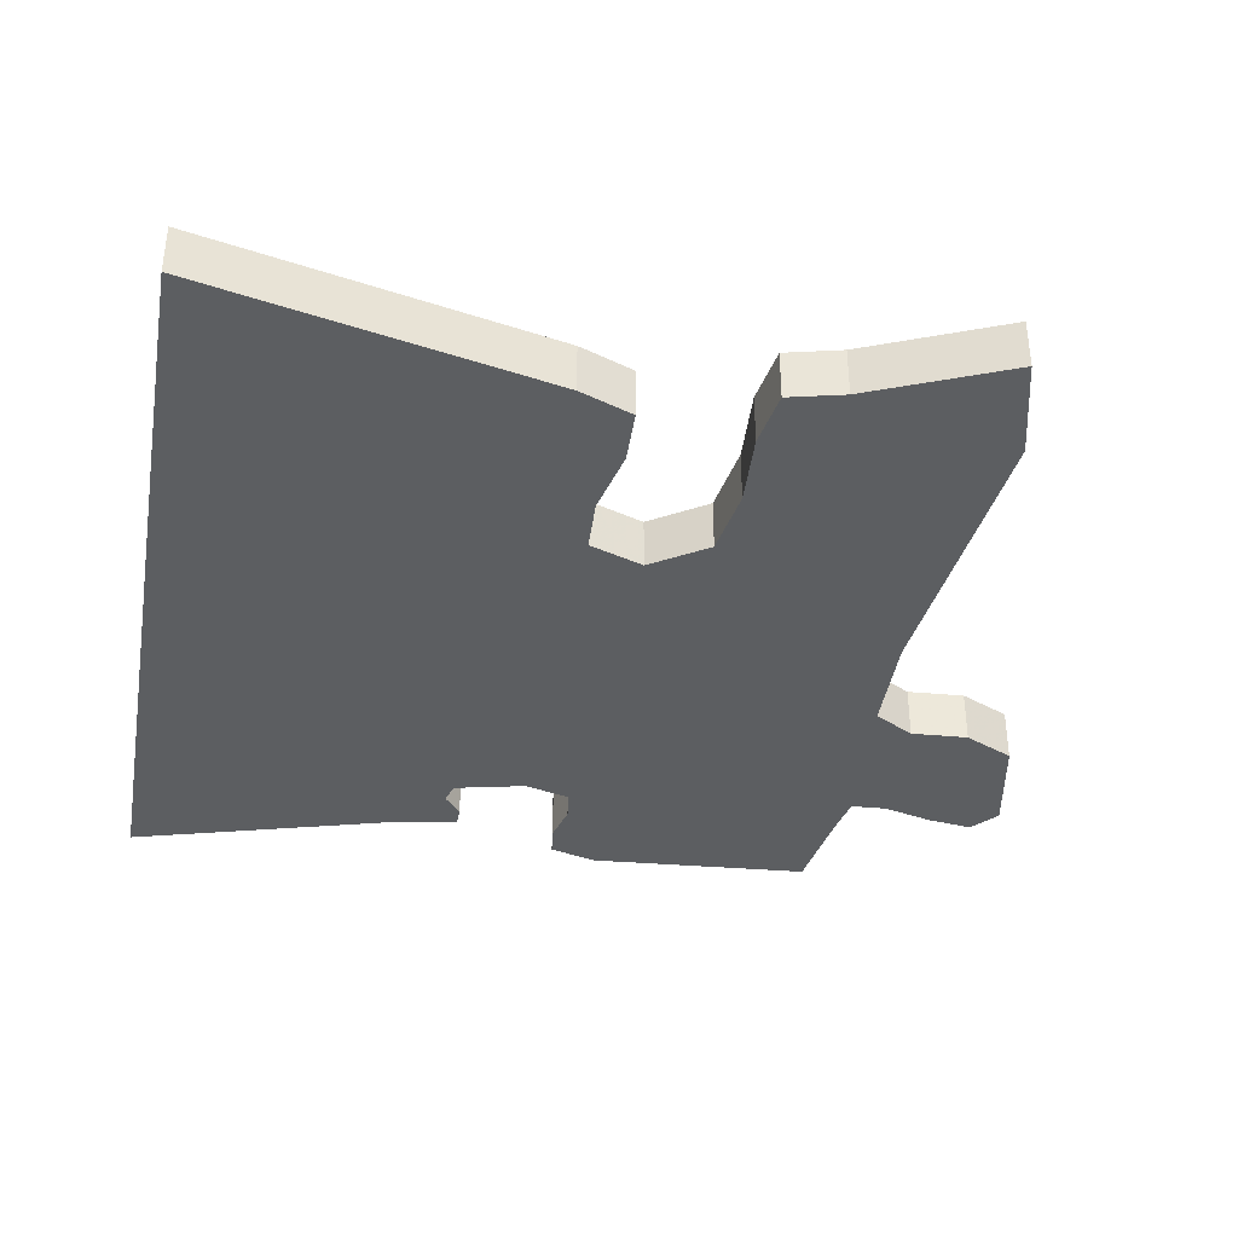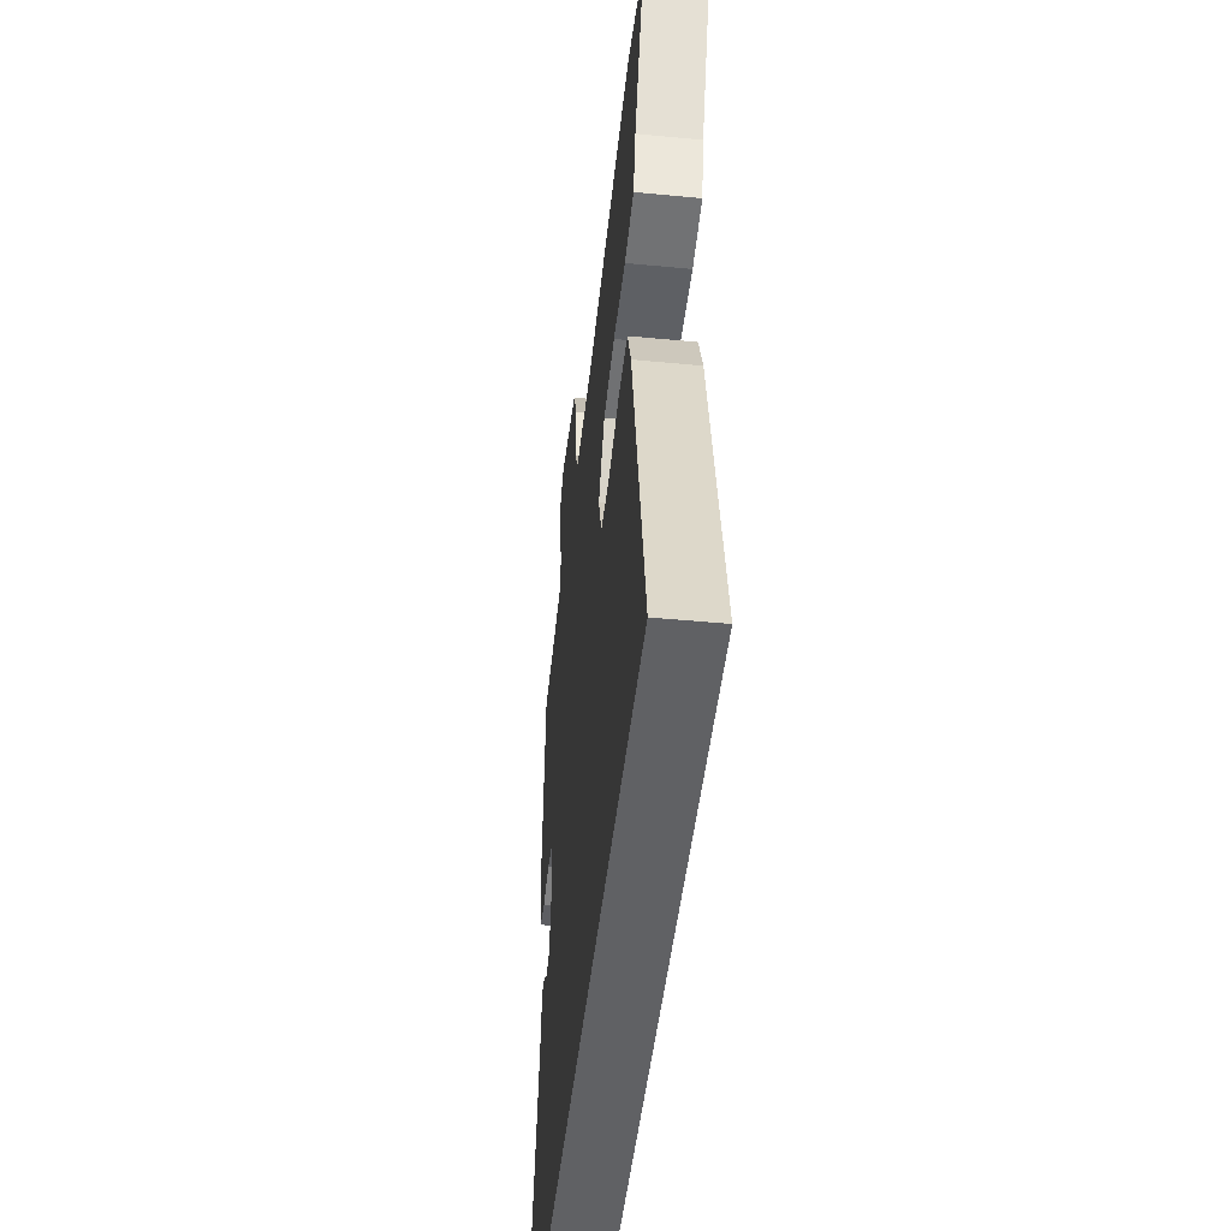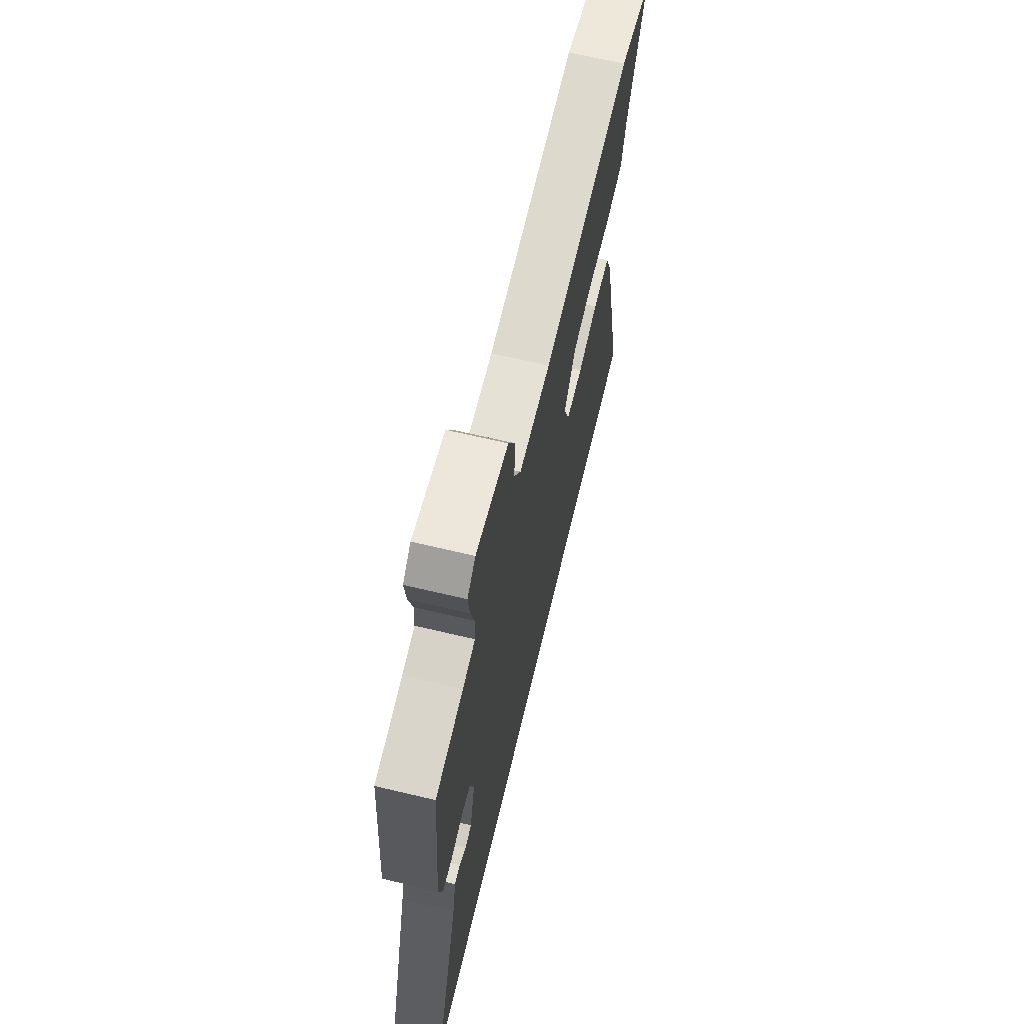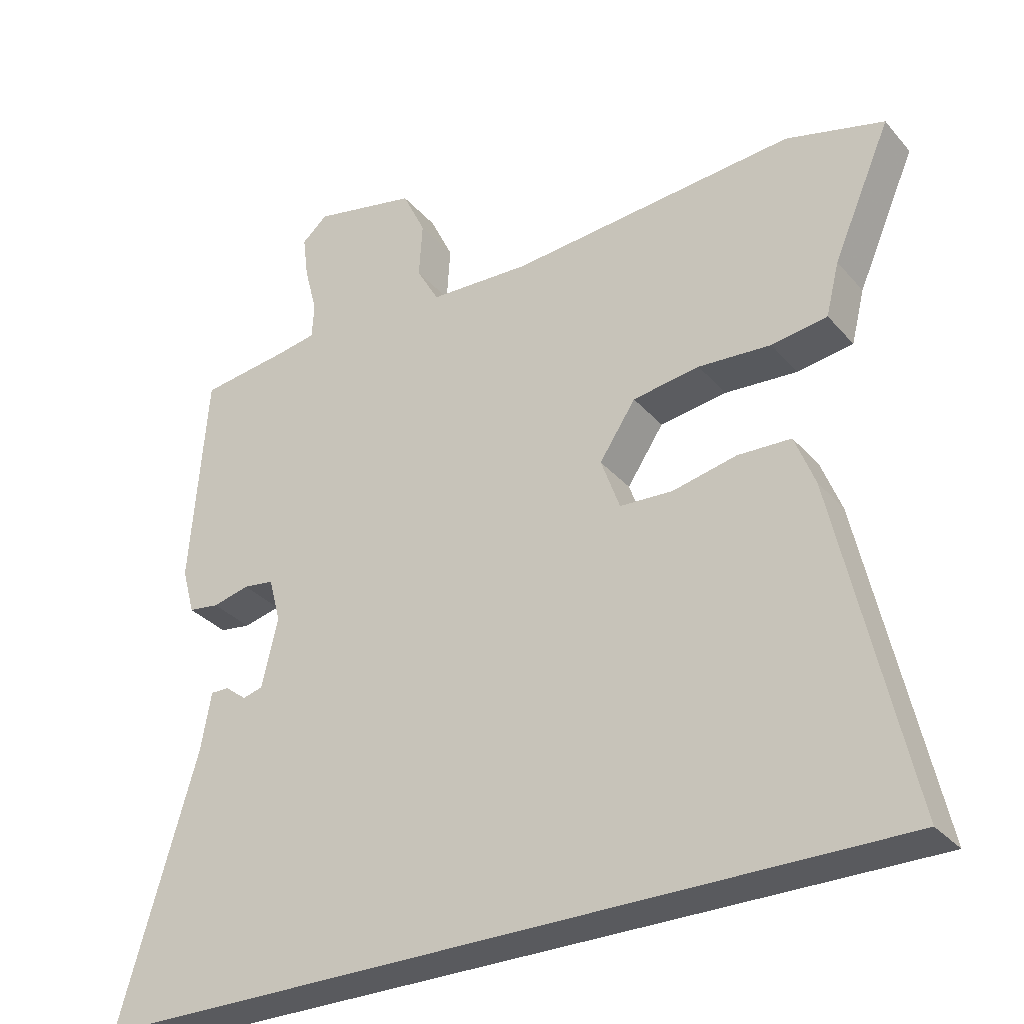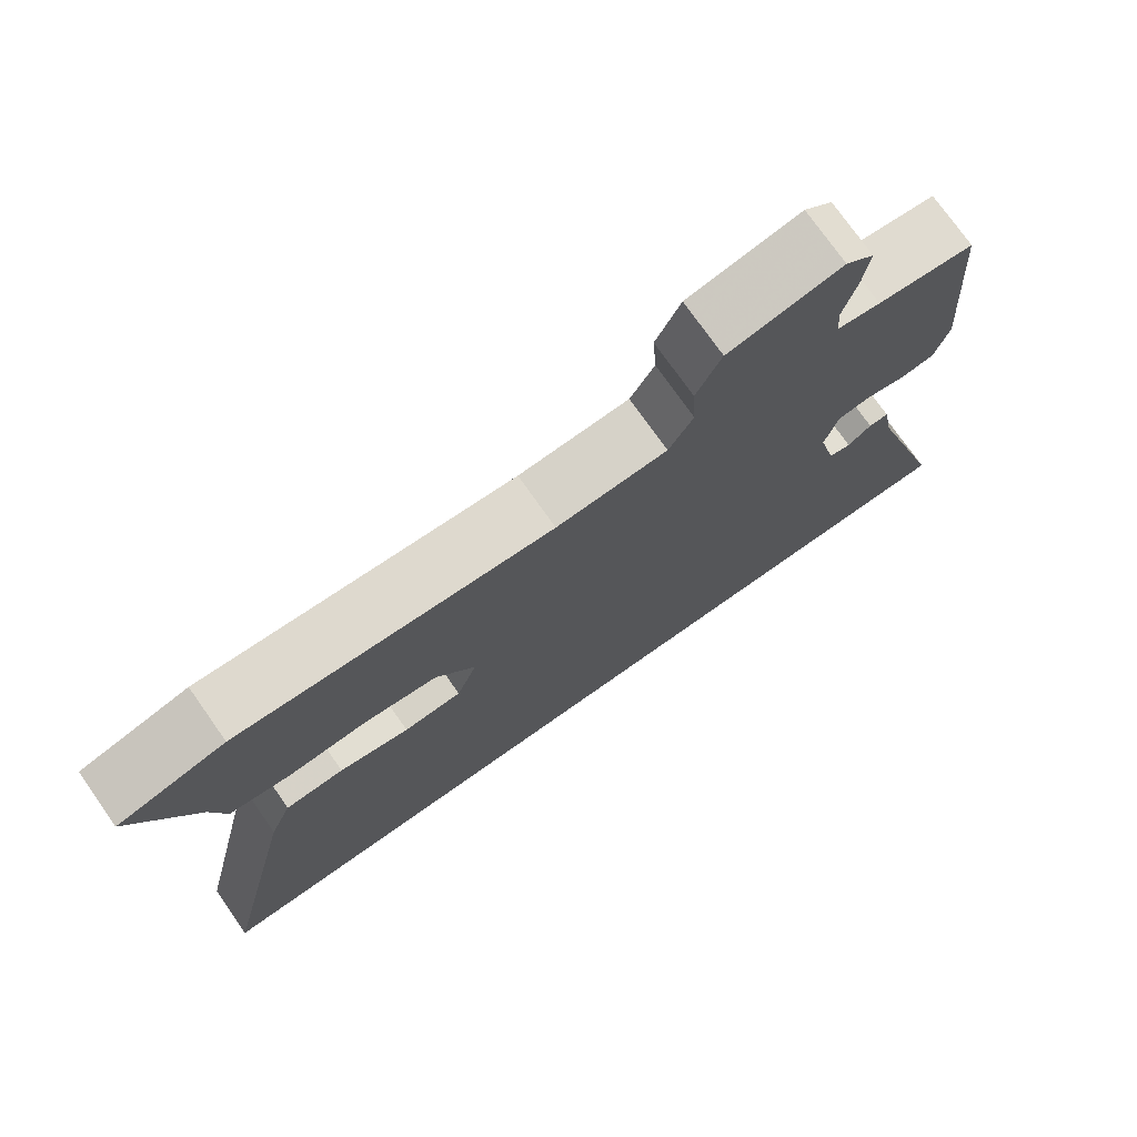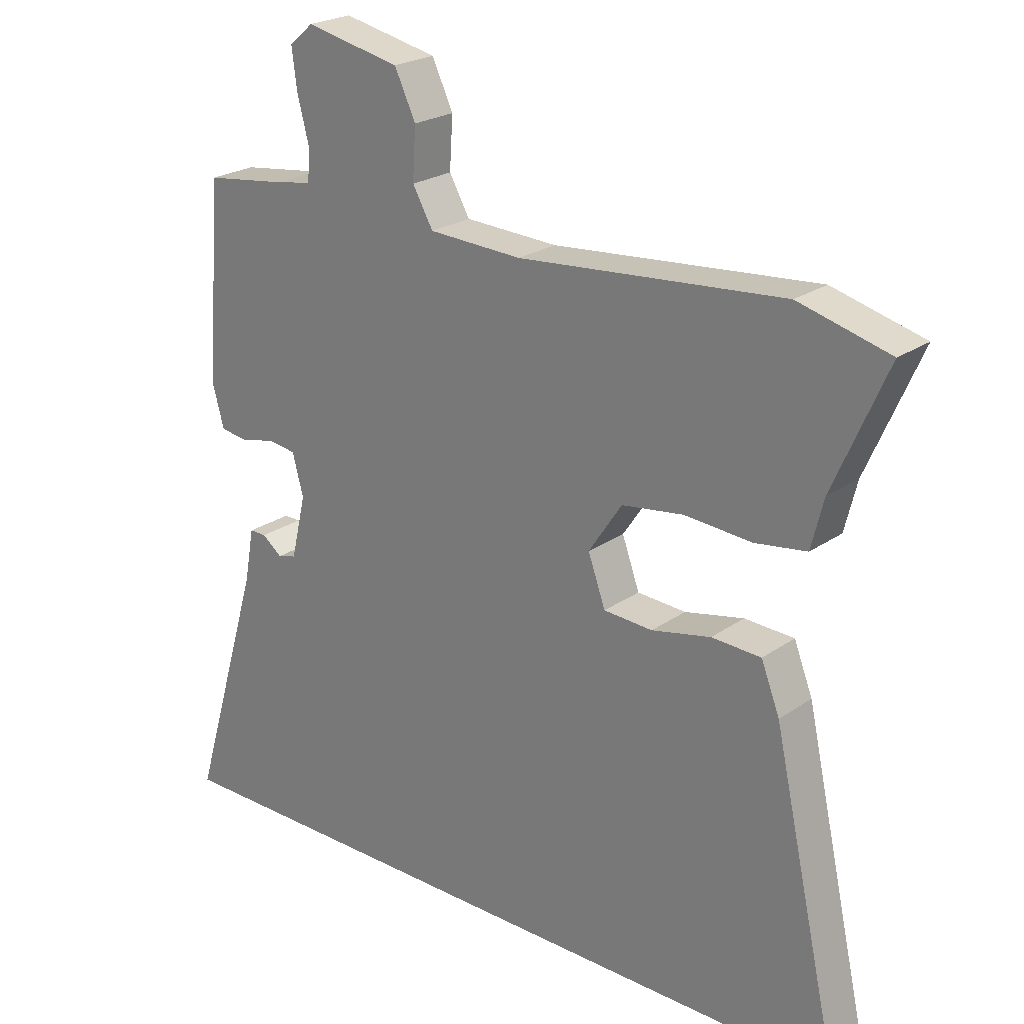
<metadata>
{"format":"obj","ext":"obj","renderer":"f3d","projection":"perspective","resolution":1024,"background":"white","views":[{"elev":-37.3,"azim":-100.4,"up":"+Y"},{"elev":-46.9,"azim":-96.2,"up":"+Z"},{"elev":66.7,"azim":103.4,"up":"+Z"},{"elev":-31.7,"azim":-146.6,"up":"+Z"},{"elev":75.2,"azim":-35.2,"up":"+Z"},{"elev":23.4,"azim":-139.2,"up":"+Z"}]}
</metadata>
<code>
v 0.583 0.07 -0.5
v -0.576 0.07 -0.5
v -0.47 0.07 -0.026
v -0.441 0.07 0.048
v -0.364 0.07 0.051
v -0.272 0.07 0.031
v -0.196 0.07 0.035
v -0.169 0.07 0.11
v -0.221 0.07 0.188
v -0.317 0.07 0.202
v -0.421 0.07 0.195
v -0.501 0.07 0.207
v -0.52 0.07 0.283
v -0.603 0.07 0.473
v -0.462 0.07 0.51
v -0.051 0.07 0.474
v 0.094 0.07 0.48
v 0.126 0.07 0.536
v 0.121 0.07 0.615
v 0.154 0.07 0.684
v 0.302 0.07 0.715
v 0.339 0.07 0.683
v 0.331 0.07 0.621
v 0.313 0.07 0.552
v 0.316 0.07 0.502
v 0.373 0.07 0.492
v 0.5 0.07 0.475
v 0.524 0.07 0.169
v 0.506 0.07 0.103
v 0.462 0.07 0.097
v 0.409 0.07 0.11
v 0.365 0.07 0.104
v 0.348 0.07 0.04
v 0.371 0.07 -0.058
v 0.4 0.07 -0.066
v 0.431 0.07 -0.042
v 0.457 0.07 -0.042
v 0.472 0.07 -0.125
v 0.583 0 -0.5
v -0.576 0 -0.5
v -0.47 0 -0.026
v -0.441 0 0.048
v -0.364 0 0.051
v -0.272 0 0.031
v -0.196 0 0.035
v -0.169 0 0.11
v -0.221 0 0.188
v -0.317 0 0.202
v -0.421 0 0.195
v -0.501 0 0.207
v -0.52 0 0.283
v -0.603 0 0.473
v -0.462 0 0.51
v -0.051 0 0.474
v 0.094 0 0.48
v 0.126 0 0.536
v 0.121 0 0.615
v 0.154 0 0.684
v 0.302 0 0.715
v 0.339 0 0.683
v 0.331 0 0.621
v 0.313 0 0.552
v 0.316 0 0.502
v 0.373 0 0.492
v 0.5 0 0.475
v 0.524 0 0.169
v 0.506 0 0.103
v 0.462 0 0.097
v 0.409 0 0.11
v 0.365 0 0.104
v 0.348 0 0.04
v 0.371 0 -0.058
v 0.4 0 -0.066
v 0.431 0 -0.042
v 0.457 0 -0.042
v 0.472 0 -0.125
f 35 36 37 38
f 2 3 4
f 1 2 4
f 38 1 4
f 35 38 4
f 34 35 4
f 29 30 31
f 28 29 31
f 27 28 31
f 26 27 31
f 25 26 31 32
f 22 23 24
f 21 22 24
f 20 21 24
f 19 20 24
f 18 19 24
f 17 18 24 25
f 13 14 15 16
f 13 16 17
f 12 13 17
f 11 12 17
f 10 11 17
f 17 25 32
f 10 17 32
f 9 10 32
f 4 5 6
f 34 4 6
f 33 34 6 7
f 8 9 32 33
f 7 8 33
f 76 75 74 73
f 42 41 40
f 42 40 39
f 42 39 76
f 42 76 73
f 42 73 72
f 69 68 67
f 69 67 66
f 69 66 65
f 69 65 64
f 70 69 64 63
f 62 61 60
f 62 60 59
f 62 59 58
f 62 58 57
f 62 57 56
f 63 62 56 55
f 54 53 52 51
f 55 54 51
f 55 51 50
f 55 50 49
f 55 49 48
f 70 63 55
f 70 55 48
f 70 48 47
f 44 43 42
f 44 42 72
f 45 44 72 71
f 71 70 47 46
f 71 46 45
f 1 39 40 2
f 2 40 41 3
f 3 41 42 4
f 4 42 43 5
f 5 43 44 6
f 6 44 45 7
f 7 45 46 8
f 8 46 47 9
f 9 47 48 10
f 10 48 49 11
f 11 49 50 12
f 12 50 51 13
f 13 51 52 14
f 14 52 53 15
f 15 53 54 16
f 16 54 55 17
f 17 55 56 18
f 18 56 57 19
f 19 57 58 20
f 20 58 59 21
f 21 59 60 22
f 22 60 61 23
f 23 61 62 24
f 24 62 63 25
f 25 63 64 26
f 26 64 65 27
f 27 65 66 28
f 28 66 67 29
f 29 67 68 30
f 30 68 69 31
f 31 69 70 32
f 32 70 71 33
f 33 71 72 34
f 34 72 73 35
f 35 73 74 36
f 36 74 75 37
f 37 75 76 38
f 38 76 39 1

</code>
